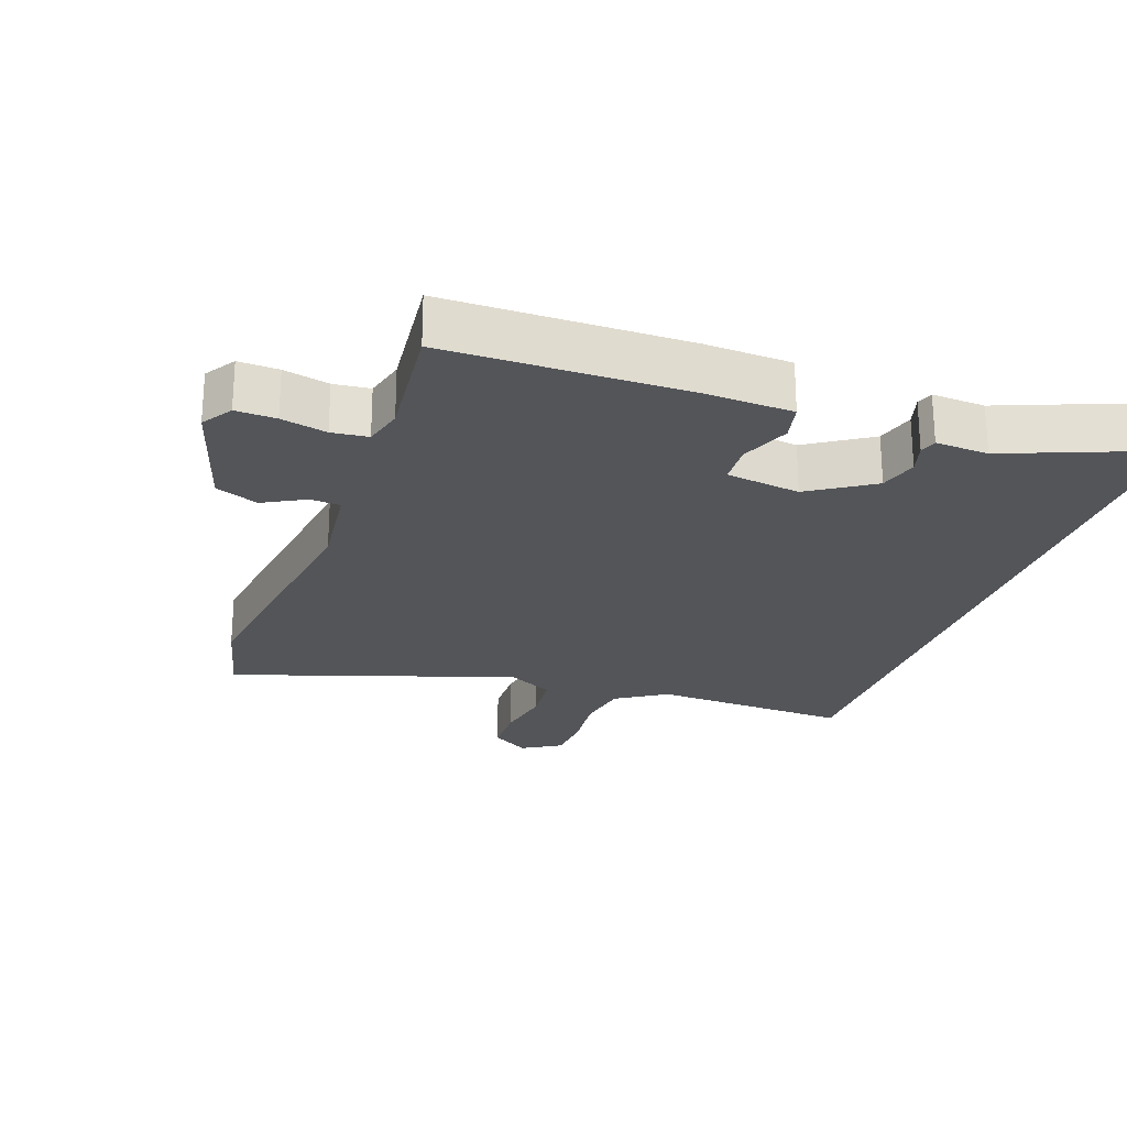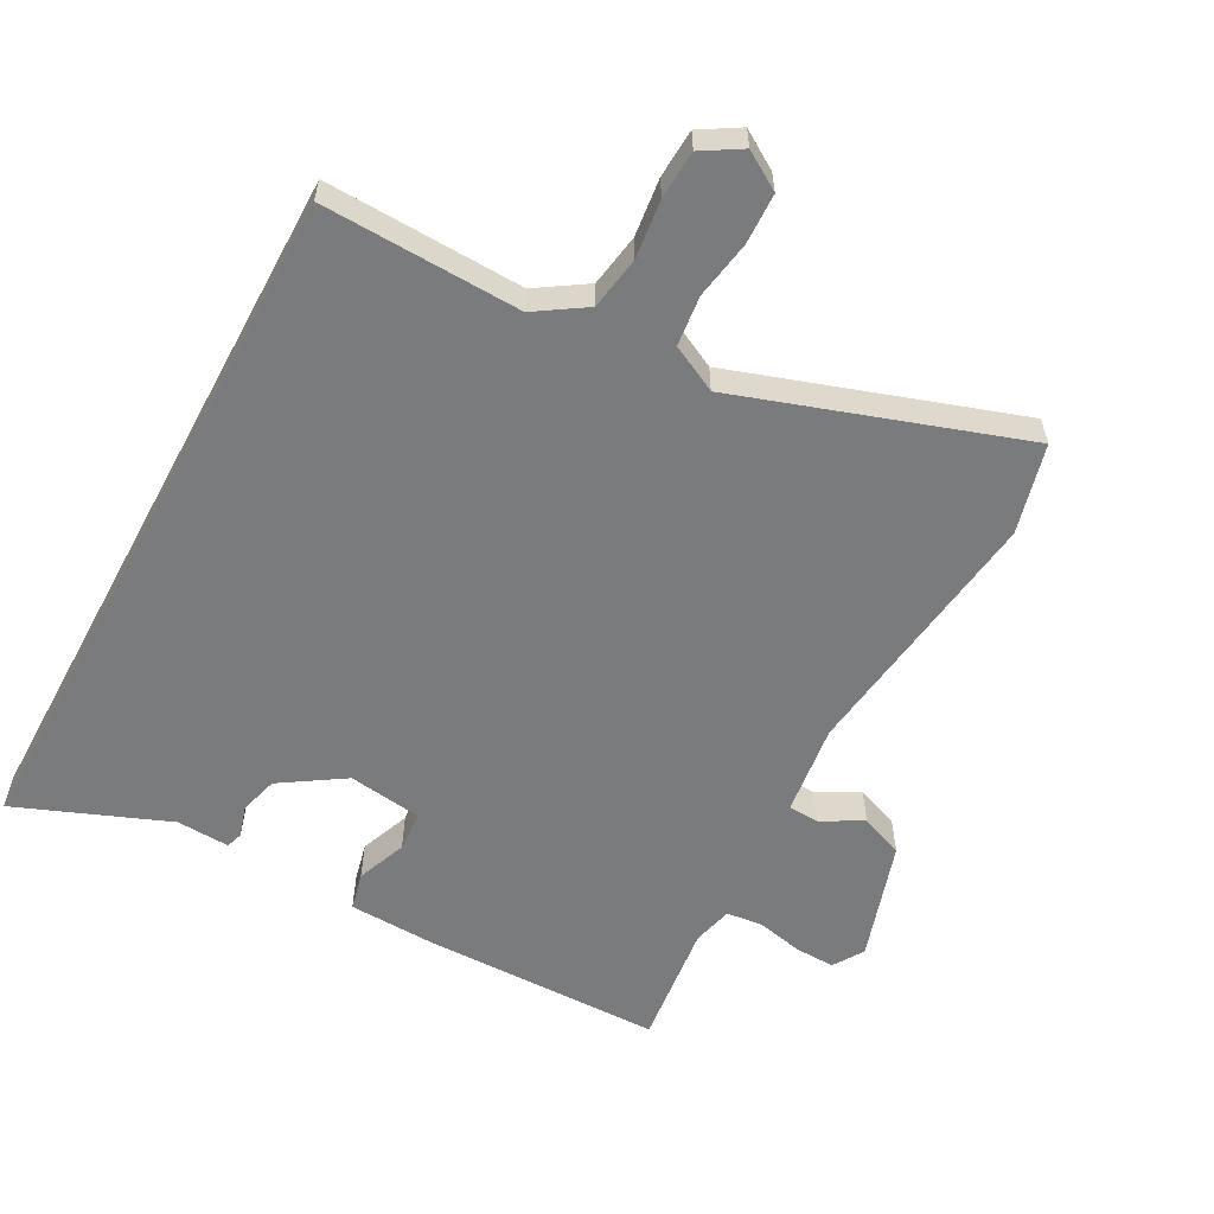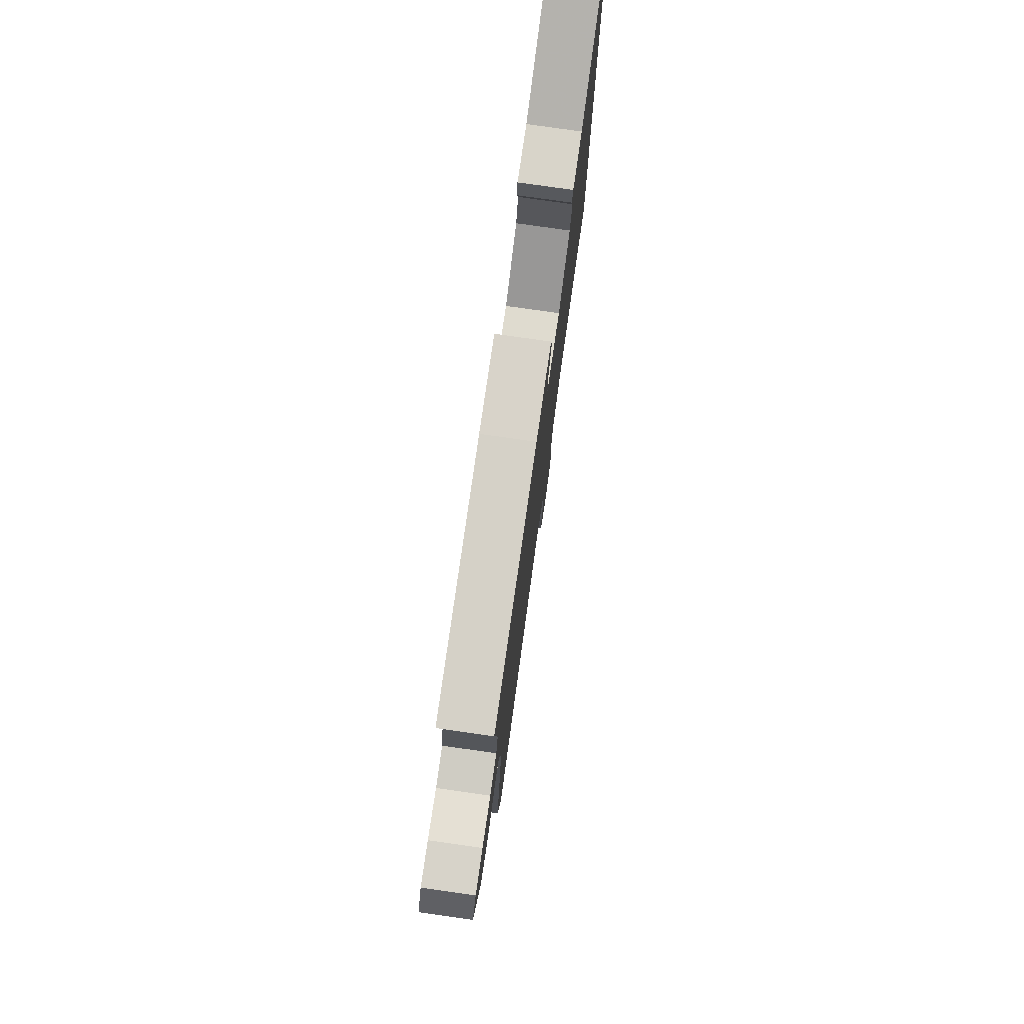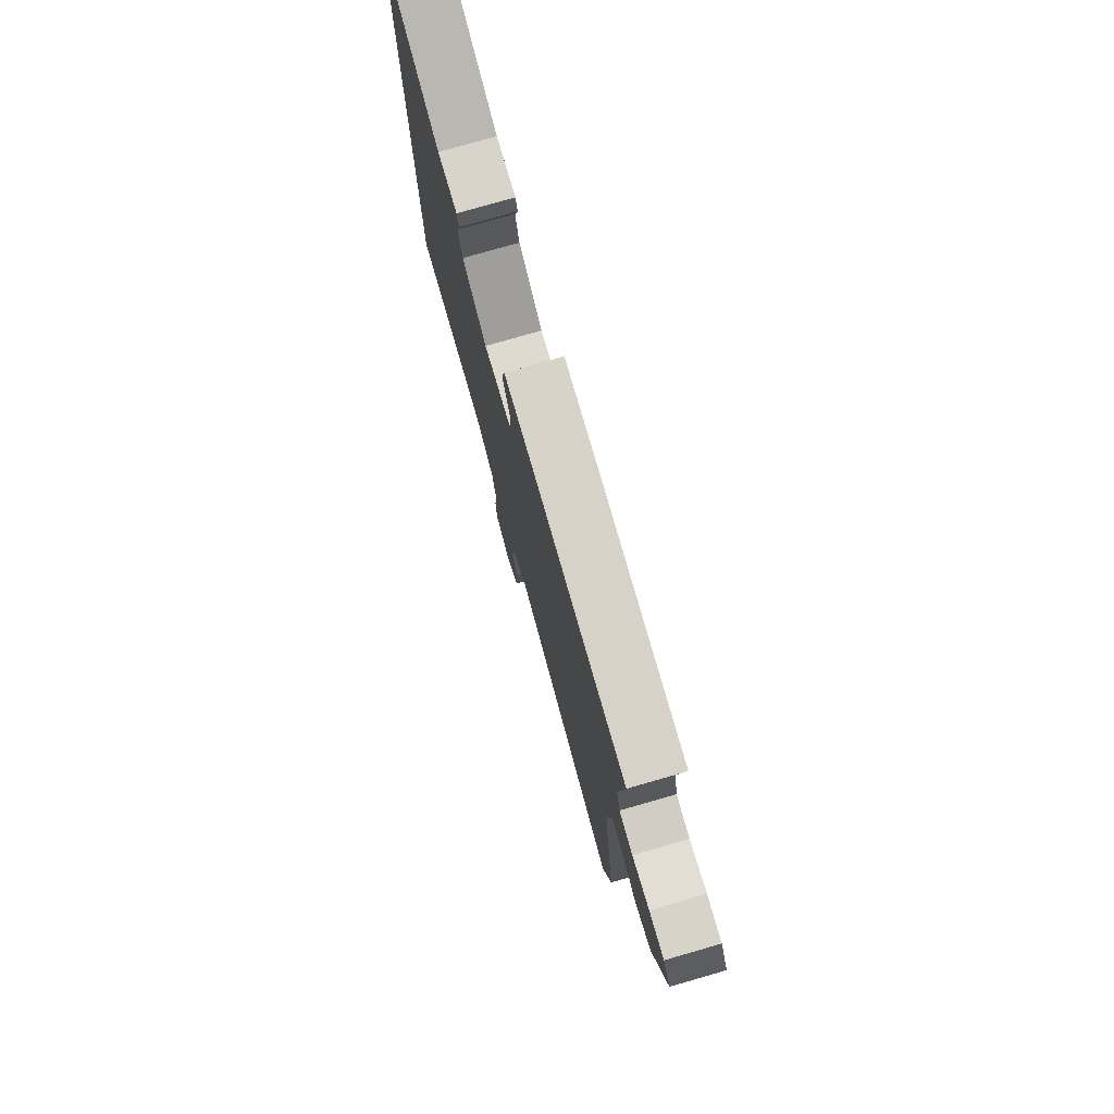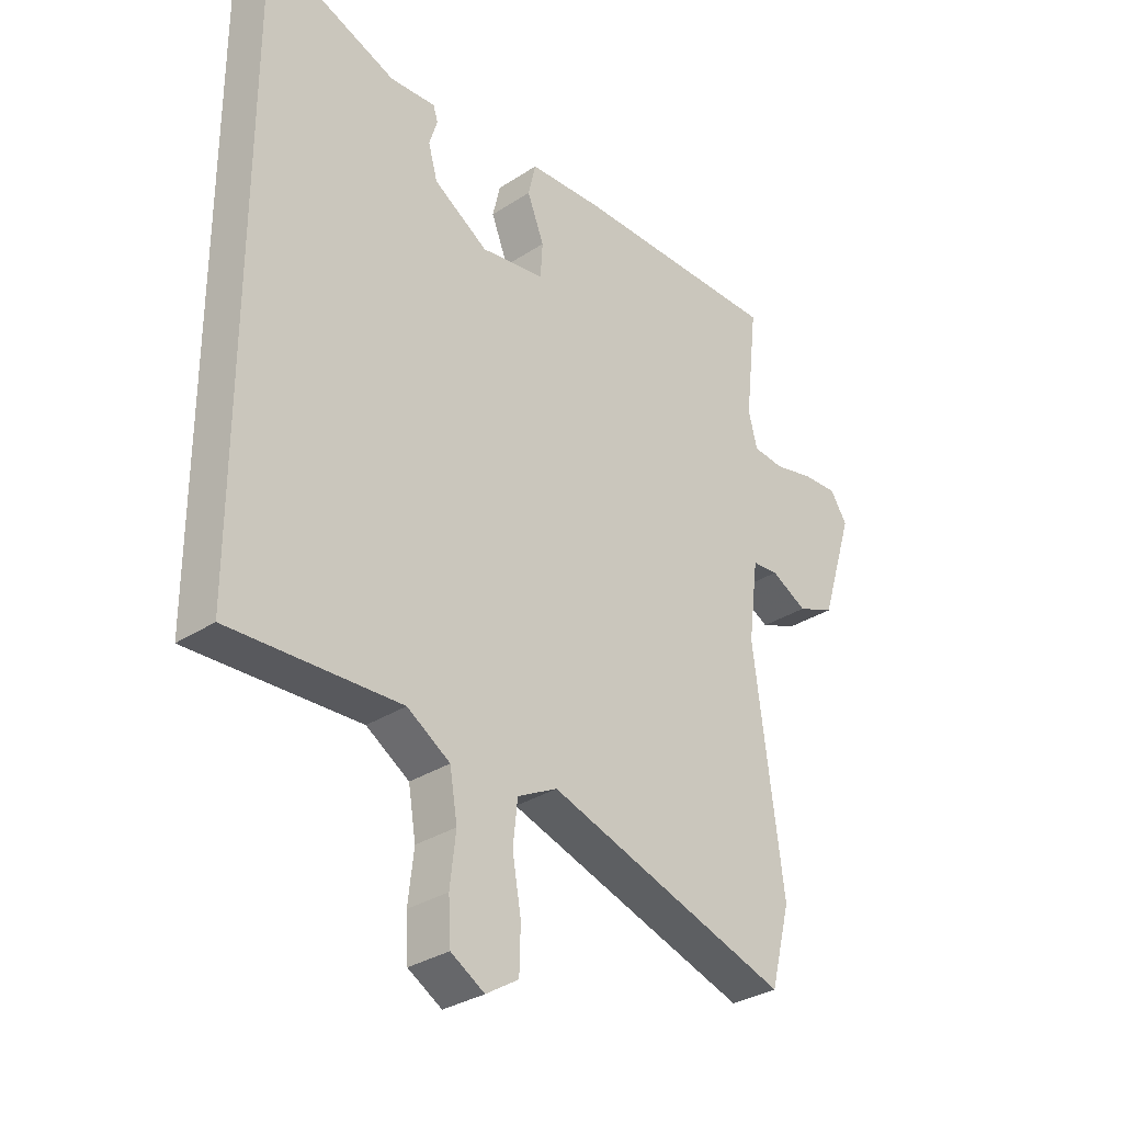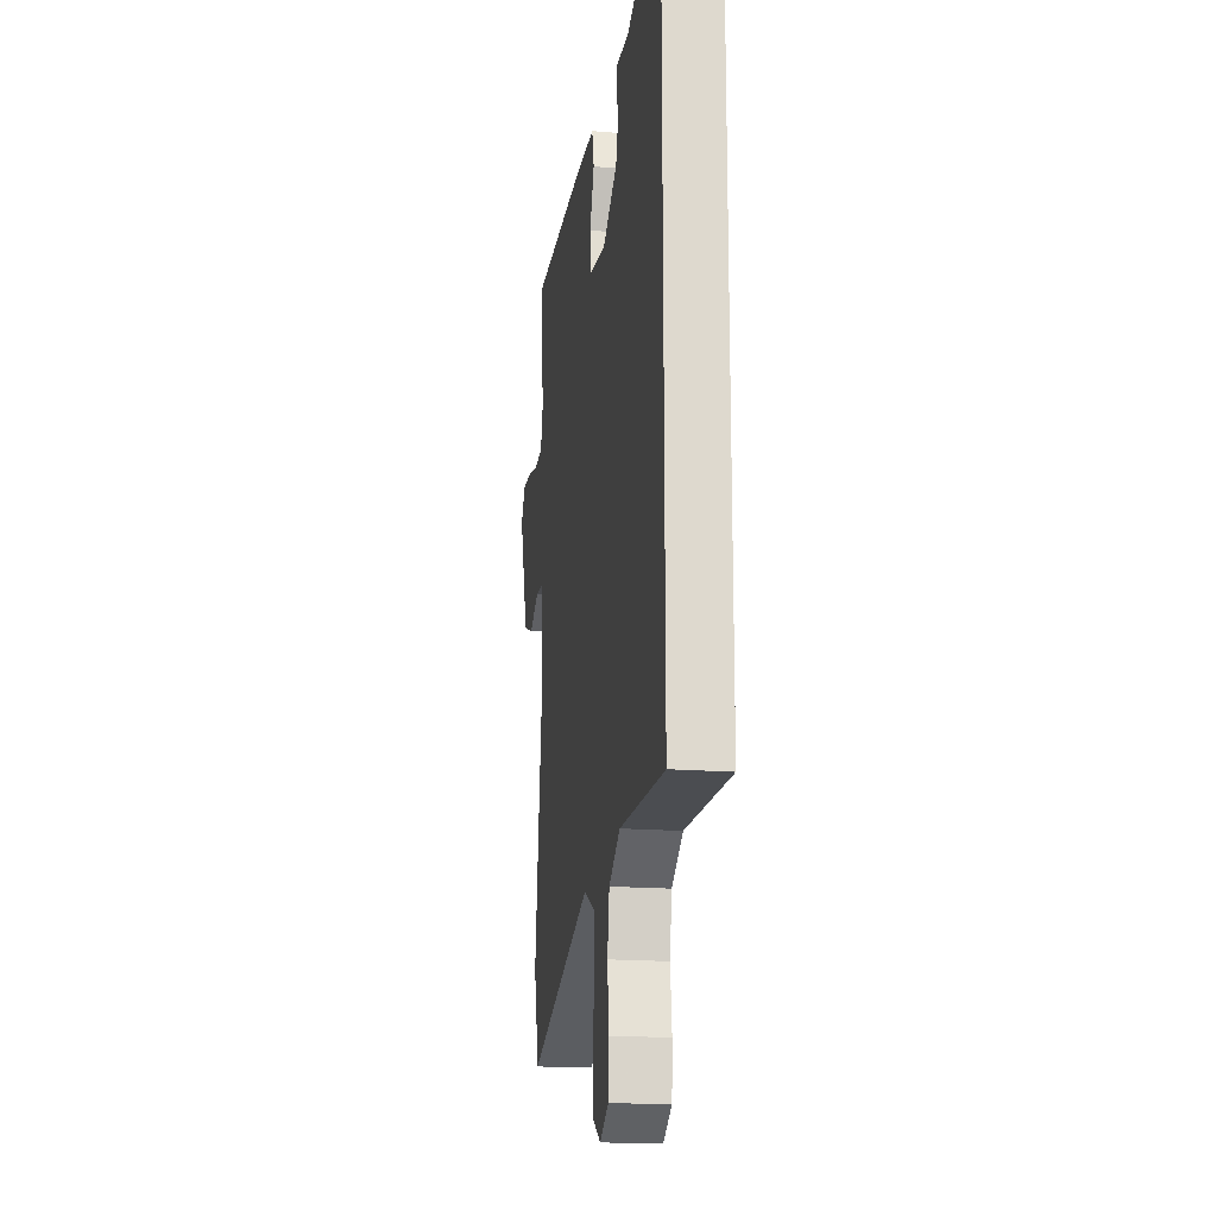
<metadata>
{"format":"obj","ext":"obj","renderer":"f3d","projection":"perspective","resolution":1024,"background":"white","views":[{"elev":-24.4,"azim":-19.8,"up":"+Y"},{"elev":-58.3,"azim":151.7,"up":"+Y"},{"elev":78.2,"azim":-81.9,"up":"+Z"},{"elev":77.6,"azim":-106.0,"up":"+Z"},{"elev":-31.4,"azim":132.9,"up":"+Z"},{"elev":-18.0,"azim":81.2,"up":"+Z"}]}
</metadata>
<code>
v 0.5 0.07 0.568
v 0.5 0.07 -0.464
v 0.206 0.07 -0.454
v 0.132 0.07 -0.502
v 0.119 0.07 -0.581
v 0.129 0.07 -0.667
v 0.125 0.07 -0.739
v 0.067 0.07 -0.774
v 0.011 0.07 -0.739
v 0.009 0.07 -0.664
v 0.024 0.07 -0.577
v 0.016 0.07 -0.503
v -0.053 0.07 -0.468
v -0.472 0.07 -0.608
v -0.506 0.07 -0.475
v -0.455 0.07 -0.088
v -0.472 0.07 0.047
v -0.517 0.07 0.05
v -0.579 0.07 0.016
v -0.643 0.07 0.041
v -0.699 0.07 0.219
v -0.67 0.07 0.264
v -0.61 0.07 0.262
v -0.542 0.07 0.247
v -0.488 0.07 0.253
v -0.473 0.07 0.312
v -0.494 0.07 0.498
v -0.135 0.07 0.503
v -0.007 0.07 0.498
v 0.006 0.07 0.442
v -0.023 0.07 0.368
v -0.019 0.07 0.308
v 0.091 0.07 0.293
v 0.185 0.07 0.354
v 0.201 0.07 0.411
v 0.187 0.07 0.457
v 0.195 0.07 0.482
v 0.274 0.07 0.478
v 0.5 0 0.568
v 0.5 0 -0.464
v 0.206 0 -0.454
v 0.132 0 -0.502
v 0.119 0 -0.581
v 0.129 0 -0.667
v 0.125 0 -0.739
v 0.067 0 -0.774
v 0.011 0 -0.739
v 0.009 0 -0.664
v 0.024 0 -0.577
v 0.016 0 -0.503
v -0.053 0 -0.468
v -0.472 0 -0.608
v -0.506 0 -0.475
v -0.455 0 -0.088
v -0.472 0 0.047
v -0.517 0 0.05
v -0.579 0 0.016
v -0.643 0 0.041
v -0.699 0 0.219
v -0.67 0 0.264
v -0.61 0 0.262
v -0.542 0 0.247
v -0.488 0 0.253
v -0.473 0 0.312
v -0.494 0 0.498
v -0.135 0 0.503
v -0.007 0 0.498
v 0.006 0 0.442
v -0.023 0 0.368
v -0.019 0 0.308
v 0.091 0 0.293
v 0.185 0 0.354
v 0.201 0 0.411
v 0.187 0 0.457
v 0.195 0 0.482
v 0.274 0 0.478
f 35 36 37 38
f 1 2 3
f 38 1 3
f 35 38 3
f 34 35 3
f 33 34 3 4
f 32 33 4 5
f 29 30 31
f 28 29 31
f 27 28 31
f 26 27 31
f 25 26 31 32
f 22 23 24
f 21 22 24
f 20 21 24
f 19 20 24
f 18 19 24
f 17 18 24 25
f 25 32 5
f 17 25 5
f 16 17 5
f 13 14 15 16
f 9 10 11
f 8 9 11
f 7 8 11
f 6 7 11
f 5 6 11
f 5 11 12
f 16 5 12
f 12 13 16
f 76 75 74 73
f 41 40 39
f 41 39 76
f 41 76 73
f 41 73 72
f 42 41 72 71
f 43 42 71 70
f 69 68 67
f 69 67 66
f 69 66 65
f 69 65 64
f 70 69 64 63
f 62 61 60
f 62 60 59
f 62 59 58
f 62 58 57
f 62 57 56
f 63 62 56 55
f 43 70 63
f 43 63 55
f 43 55 54
f 54 53 52 51
f 49 48 47
f 49 47 46
f 49 46 45
f 49 45 44
f 49 44 43
f 50 49 43
f 50 43 54
f 54 51 50
f 1 39 40 2
f 2 40 41 3
f 3 41 42 4
f 4 42 43 5
f 5 43 44 6
f 6 44 45 7
f 7 45 46 8
f 8 46 47 9
f 9 47 48 10
f 10 48 49 11
f 11 49 50 12
f 12 50 51 13
f 13 51 52 14
f 14 52 53 15
f 15 53 54 16
f 16 54 55 17
f 17 55 56 18
f 18 56 57 19
f 19 57 58 20
f 20 58 59 21
f 21 59 60 22
f 22 60 61 23
f 23 61 62 24
f 24 62 63 25
f 25 63 64 26
f 26 64 65 27
f 27 65 66 28
f 28 66 67 29
f 29 67 68 30
f 30 68 69 31
f 31 69 70 32
f 32 70 71 33
f 33 71 72 34
f 34 72 73 35
f 35 73 74 36
f 36 74 75 37
f 37 75 76 38
f 38 76 39 1

</code>
